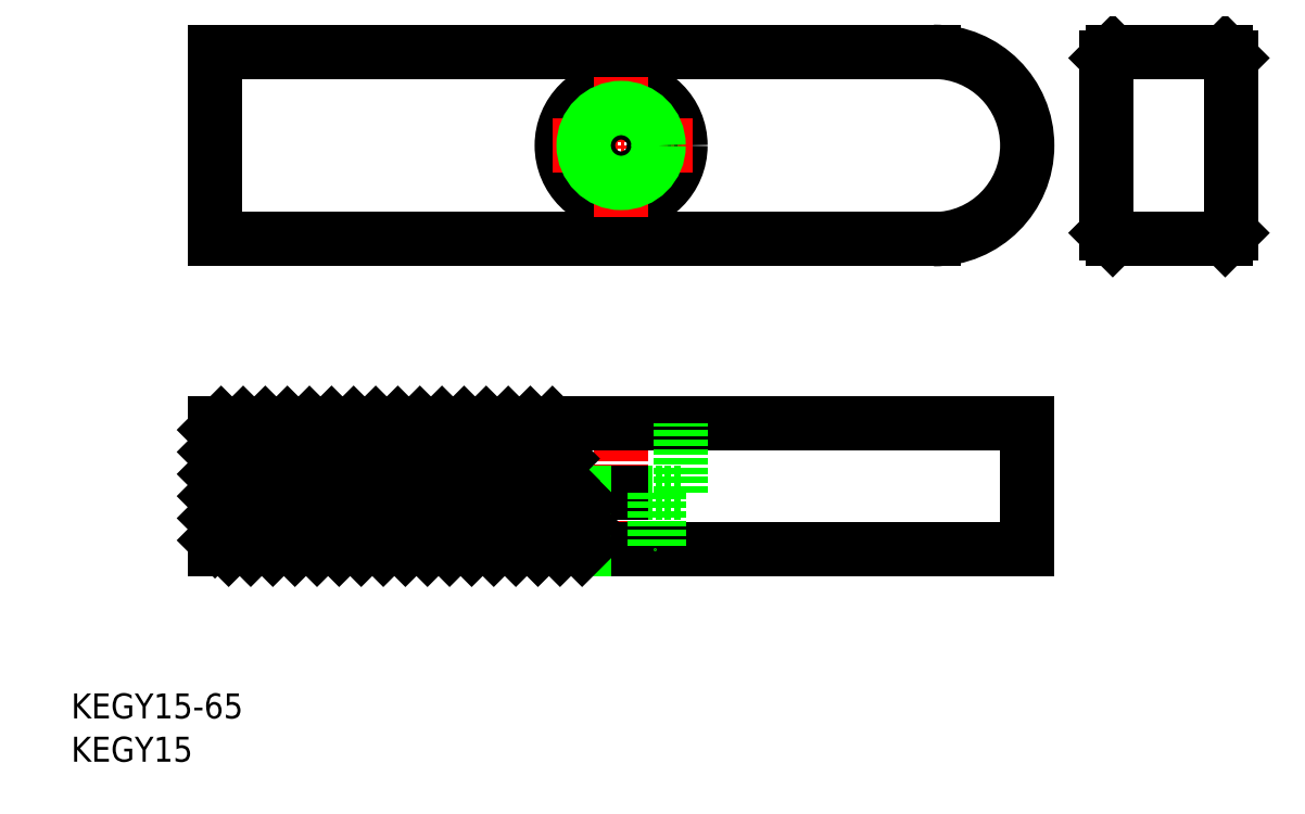
<metadata>
{"format":"dxf","ext":"dxf","renderer":"ezdxf+matplotlib","layout":"modelspace","background":"white","min_lineweight":24,"dpi":150}
</metadata>
<code>
0
SECTION
2
ENTITIES
0
LINE
8
CENTER
10
139.8
20
142.7
30
0
11
139.8
21
154.7
31
0
0
TEXT
8
0
10
95.77
20
130.1
30
0
40
2
1
KEGY15-65
0
TEXT
8
0
10
95.77
20
126.7
30
0
40
2
1
KEGY15
0
LINE
8
0
10
107.3
20
143.7
30
0
11
107.3
21
153.7
31
0
0
LINE
8
0
10
172.3
20
143.7
30
0
11
172.3
21
153.7
31
0
0
LINE
8
0
10
172.3
20
153.7
30
0
11
107.3
21
153.7
31
0
0
CIRCLE
8
0
10
139.8
20
176
30
0
40
4.75
0
LINE
8
0
10
164.8
20
168.5
30
0
11
107.3
21
168.5
31
0
0
LINE
8
0
10
164.8
20
183.5
30
0
11
107.3
21
183.5
31
0
0
LINE
8
CENTER
10
145.5
20
176
30
0
11
134
21
176
31
0
0
LINE
8
CENTER
10
139.8
20
170.3
30
0
11
139.8
21
181.8
31
0
0
LINE
8
0
10
135
20
148.2
30
0
11
135
21
153.7
31
0
0
LINE
8
0
10
144.5
20
148.2
30
0
11
144.5
21
153.7
31
0
0
LINE
8
0
10
144.5
20
148.2
30
0
11
139.8
21
148.2
31
0
0
LINE
8
0
10
172.3
20
143.7
30
0
11
107.3
21
143.7
31
0
0
LINE
8
0
10
139.8
20
148.2
30
0
11
135
21
148.2
31
0
0
CIRCLE
8
0
10
139.8
20
176
30
0
40
2.65
0
LINE
8
0
10
178.6
20
169
30
0
11
178.6
21
183
31
0
0
LINE
8
0
10
188.1
20
183.5
30
0
11
179.1
21
183.5
31
0
0
LINE
8
0
10
188.1
20
168.5
30
0
11
179.1
21
168.5
31
0
0
LINE
8
0
10
188.6
20
169
30
0
11
188.6
21
183
31
0
0
CIRCLE
8
0
10
139.8
20
176
30
0
40
3
0
LINE
8
0
10
137.1
20
148.2
30
0
11
137.1
21
143.7
31
0
0
LINE
8
0
10
136.8
20
148.2
30
0
11
136.8
21
143.7
31
0
0
LINE
8
0
10
142.8
20
148.2
30
0
11
142.8
21
143.7
31
0
0
LINE
8
0
10
142.4
20
148.2
30
0
11
142.4
21
143.7
31
0
0
INSERT
8
0
2
*X2
10
0
20
0
30
0
0
LINE
8
0
10
179.1
20
183.5
30
0
11
178.6
21
183
31
0
0
LINE
8
0
10
178.6
20
169
30
0
11
179.1
21
168.5
31
0
0
LINE
8
0
10
188.1
20
168.5
30
0
11
188.6
21
169
31
0
0
LINE
8
0
10
188.6
20
183
30
0
11
188.1
21
183.5
31
0
0
ARC
8
0
10
164.8
20
176
30
0
40
7.5
50
270
51
90
0
LINE
8
0
10
107.3
20
168.5
30
0
11
107.3
21
183.5
31
0
0
ENDSEC
0
EOF

</code>
